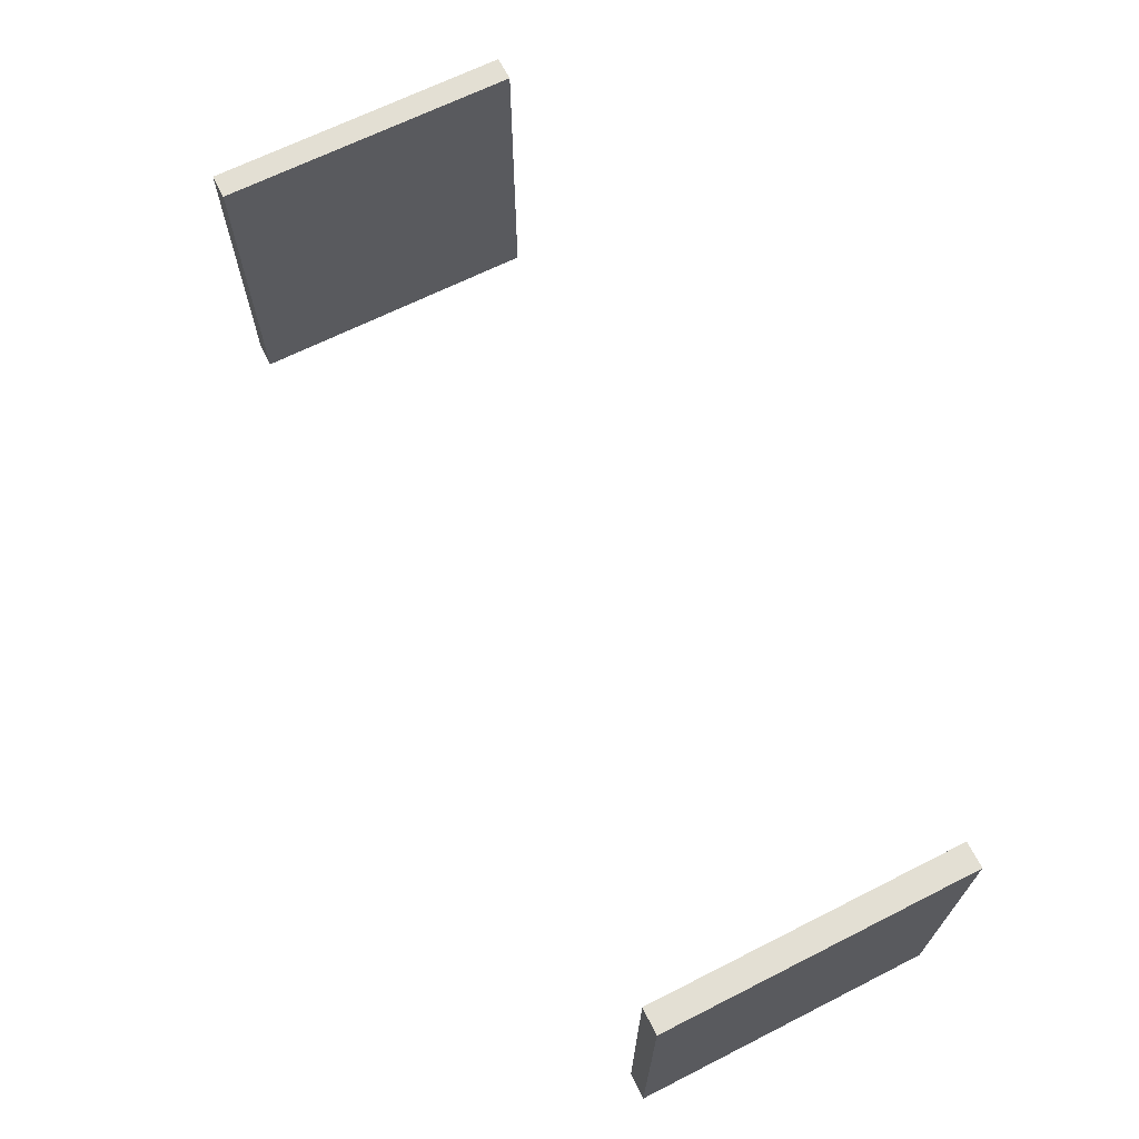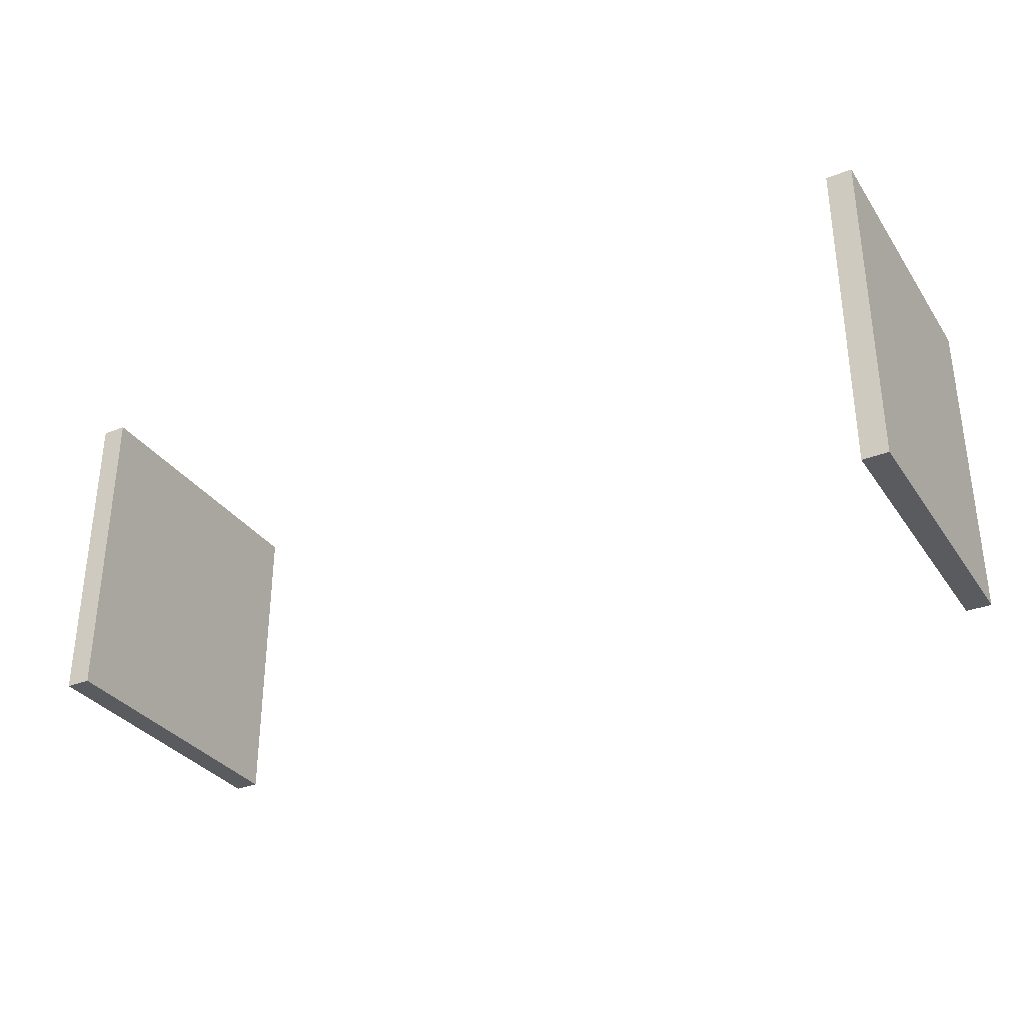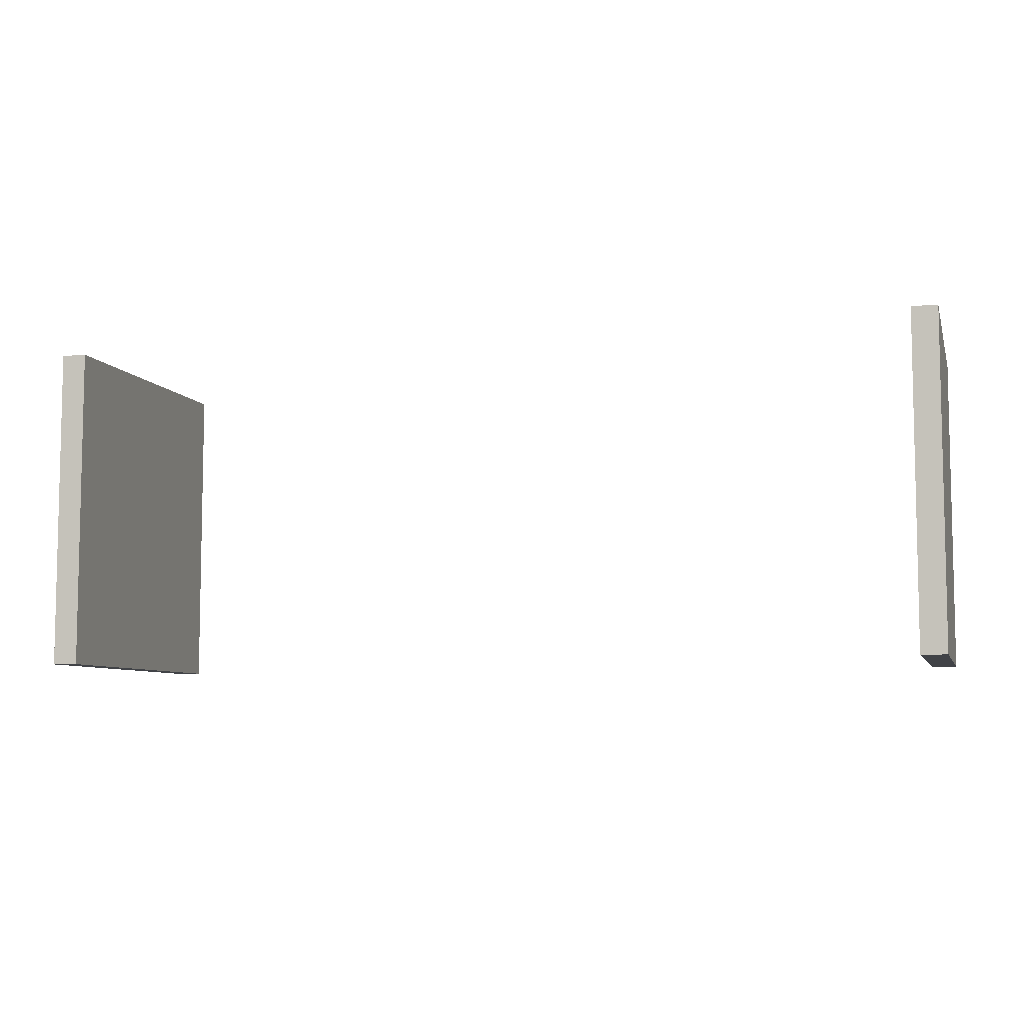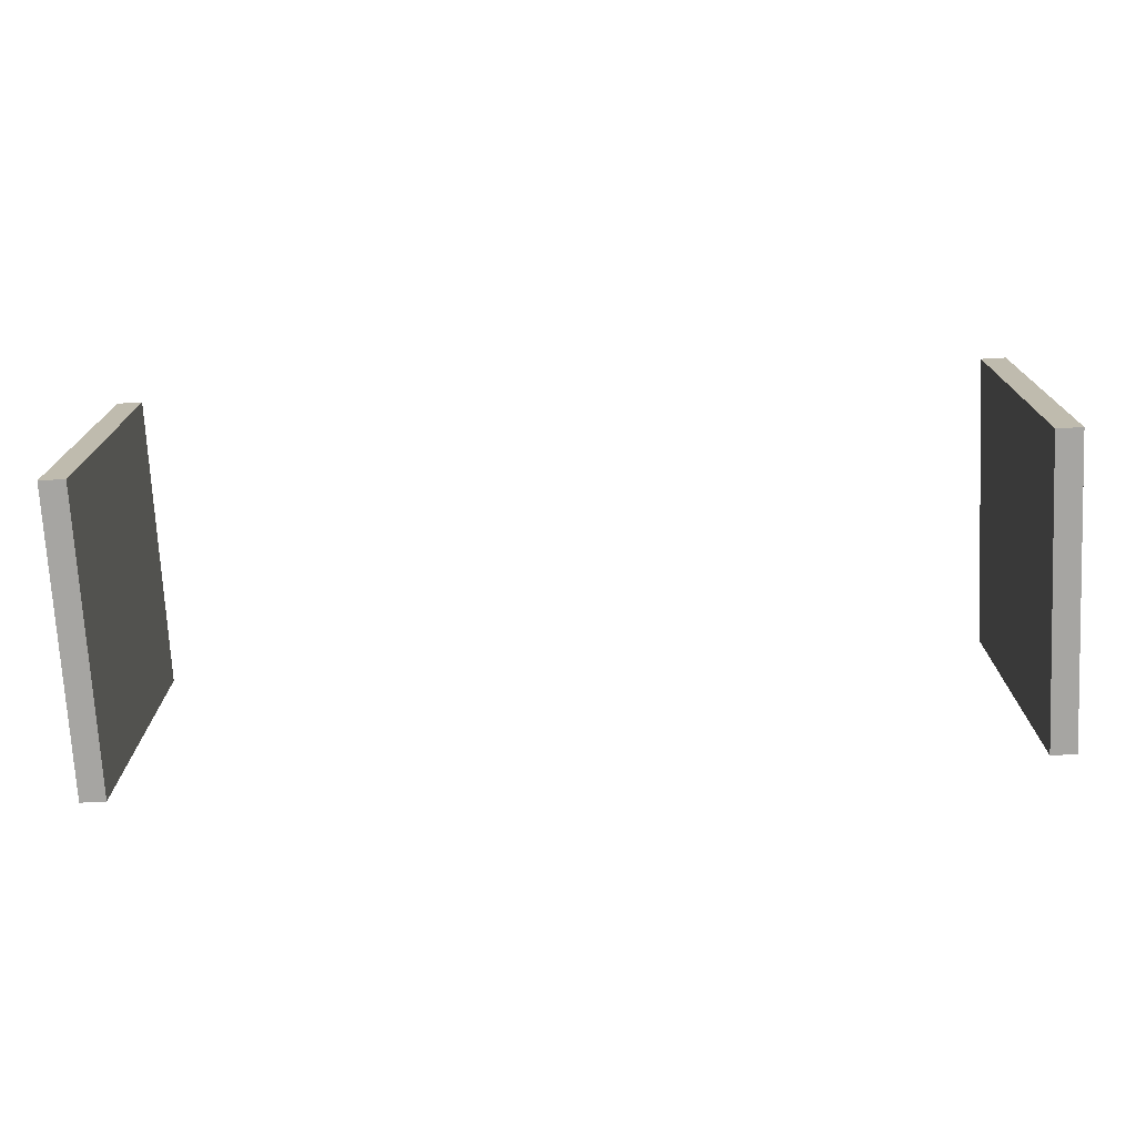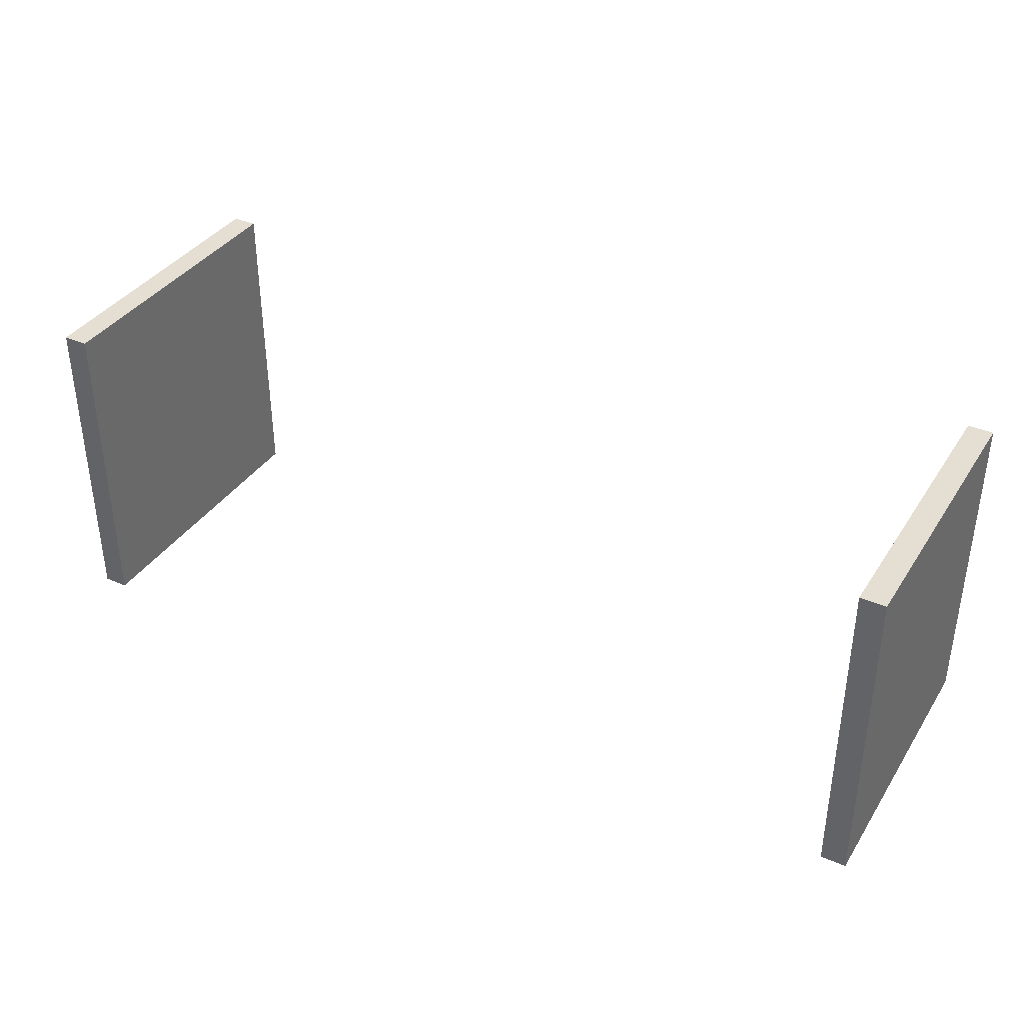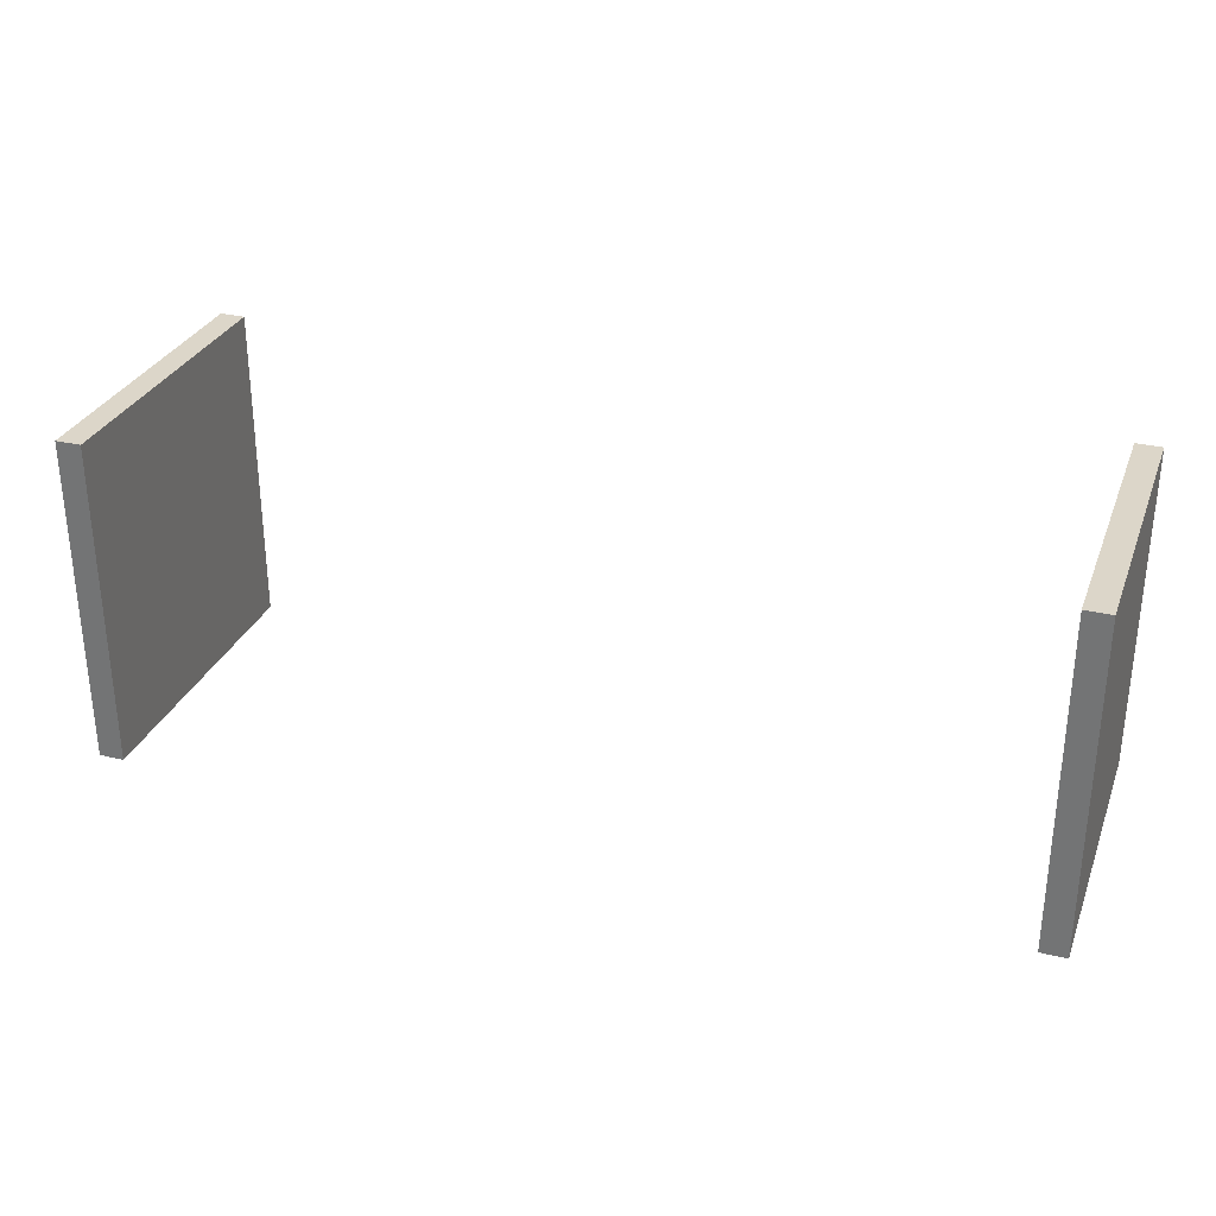
<metadata>
{"format":"obj","ext":"obj","renderer":"f3d","projection":"perspective","resolution":1024,"background":"white","views":[{"elev":66.9,"azim":63.2,"up":"+Y"},{"elev":-32.6,"azim":28.9,"up":"+Y"},{"elev":-7.0,"azim":-165.1,"up":"+Y"},{"elev":-73.6,"azim":-177.0,"up":"+Y"},{"elev":37.0,"azim":-150.9,"up":"+Y"},{"elev":30.2,"azim":-160.8,"up":"+Y"}]}
</metadata>
<code>
v 7147 -3270 610
v 7147 -3930 610
v 7198 -3930 610
v 7198 -3270 610
v 5368 -3270 610
v 5368 -3930 610
v 5419 -3930 610
v 5419 -3270 610
v 7198 -3270 0
v 7198 -3930 0
v 7147 -3930 0
v 7147 -3270 0
v 5419 -3270 0
v 5419 -3930 0
v 5368 -3930 0
v 5368 -3270 0
f 1 2 3
f 3 4 1
f 5 6 7
f 7 8 5
f 9 10 11
f 11 12 9
f 13 14 15
f 15 16 13
f 2 11 10
f 10 3 2
f 3 10 9
f 9 4 3
f 4 9 12
f 12 1 4
f 1 12 11
f 11 2 1
f 6 15 14
f 14 7 6
f 7 14 13
f 13 8 7
f 8 13 16
f 16 5 8
f 5 16 15
f 15 6 5

</code>
